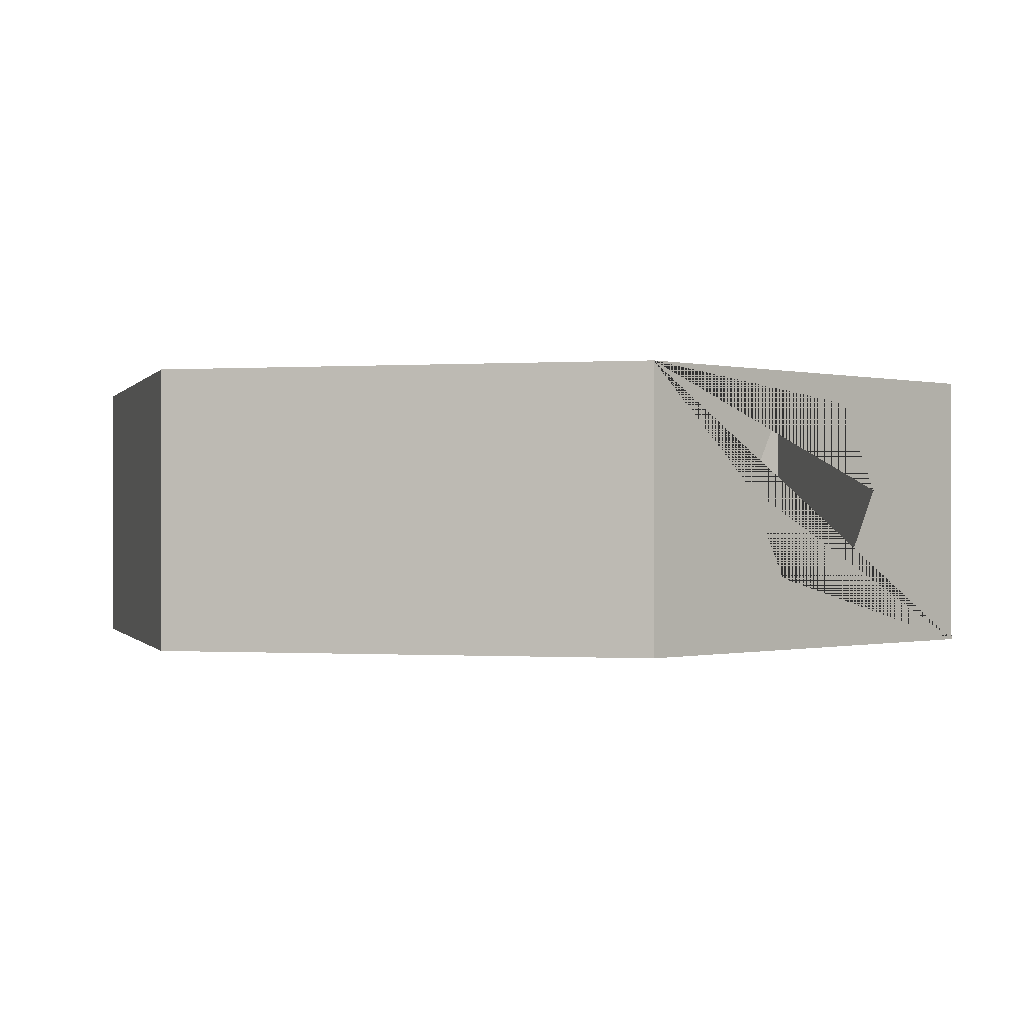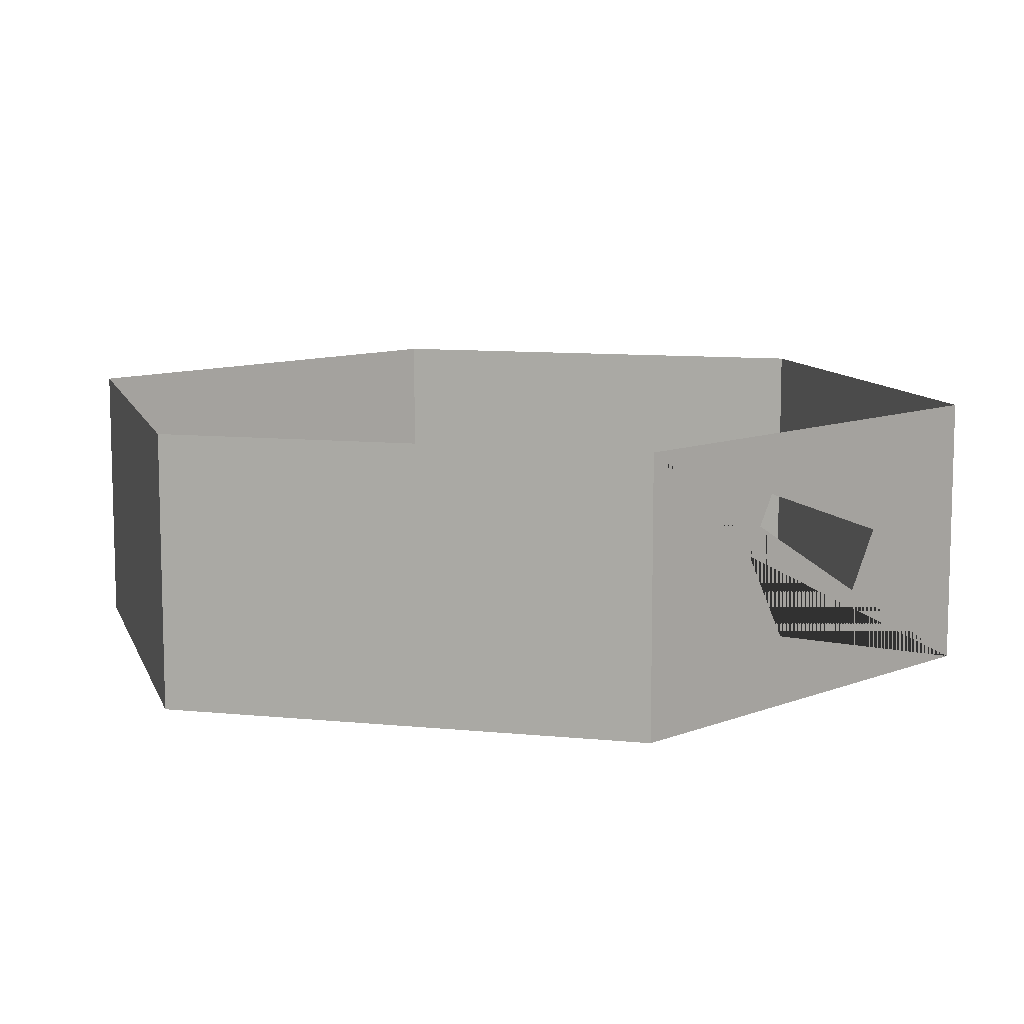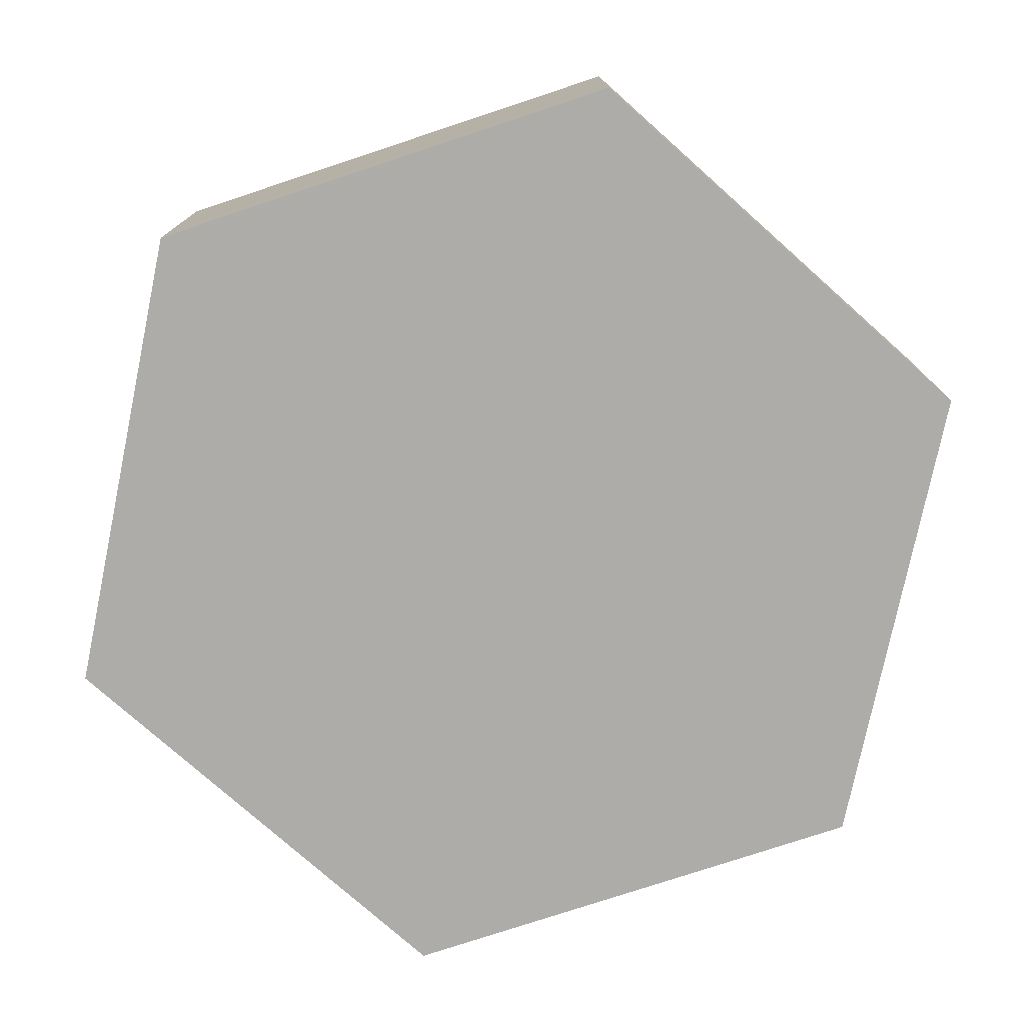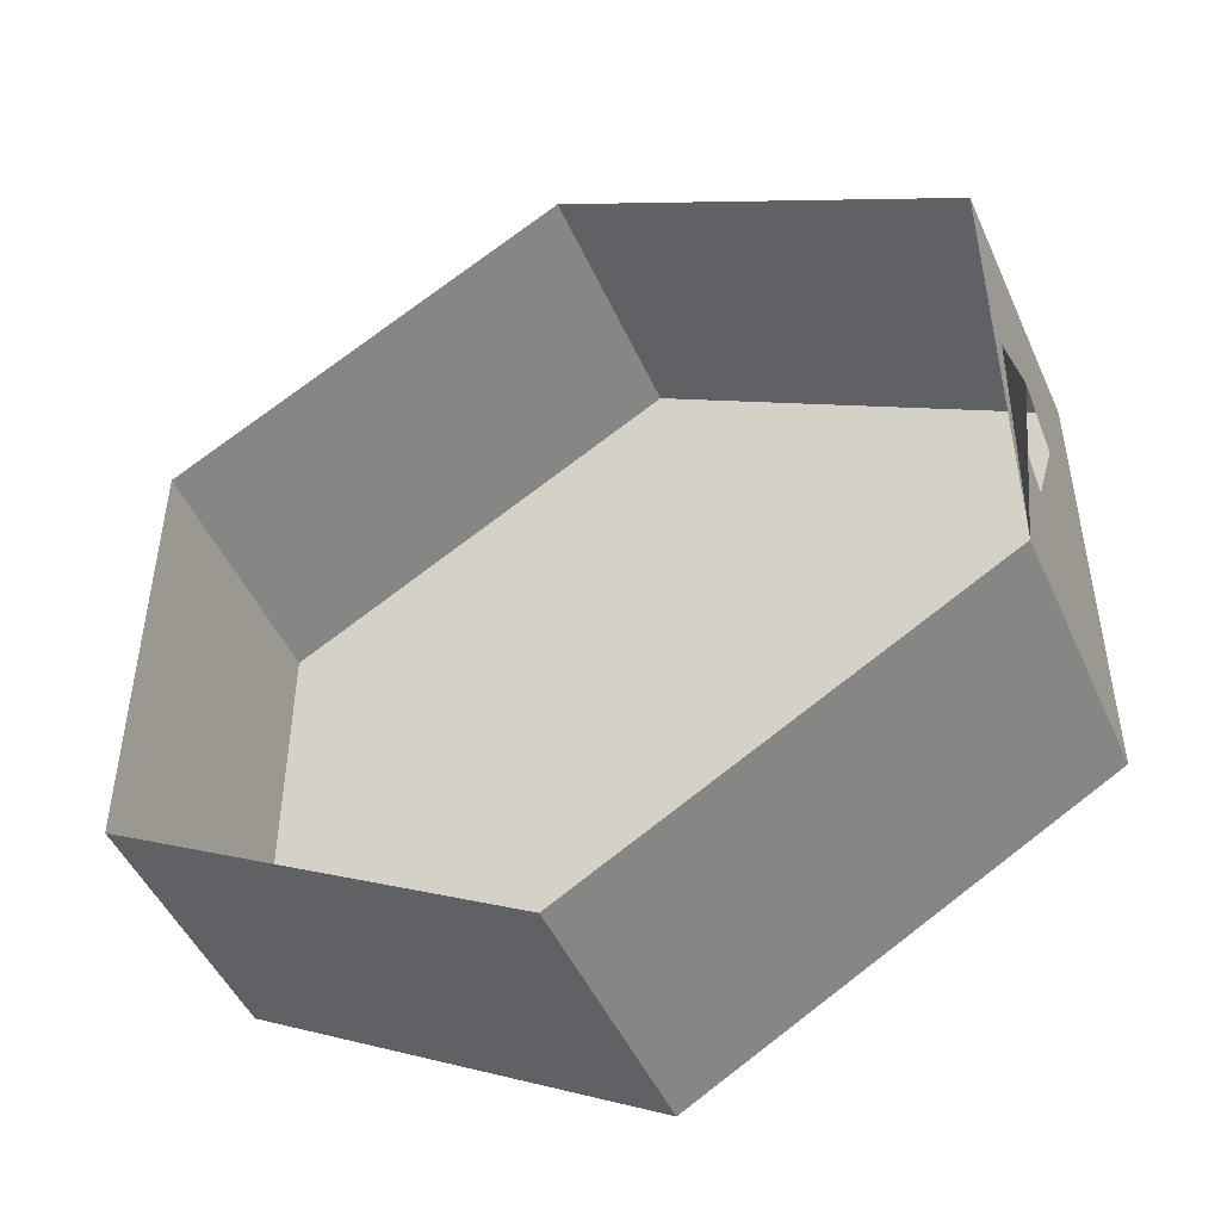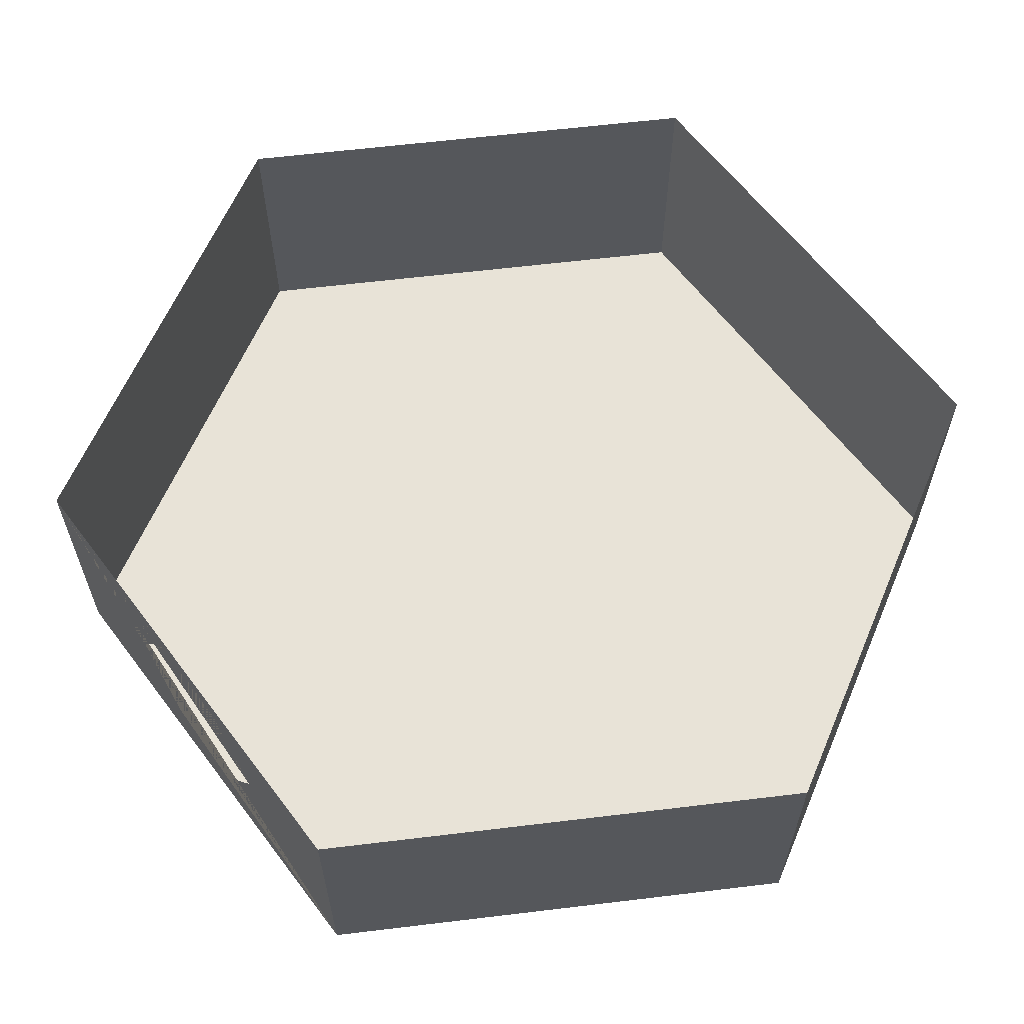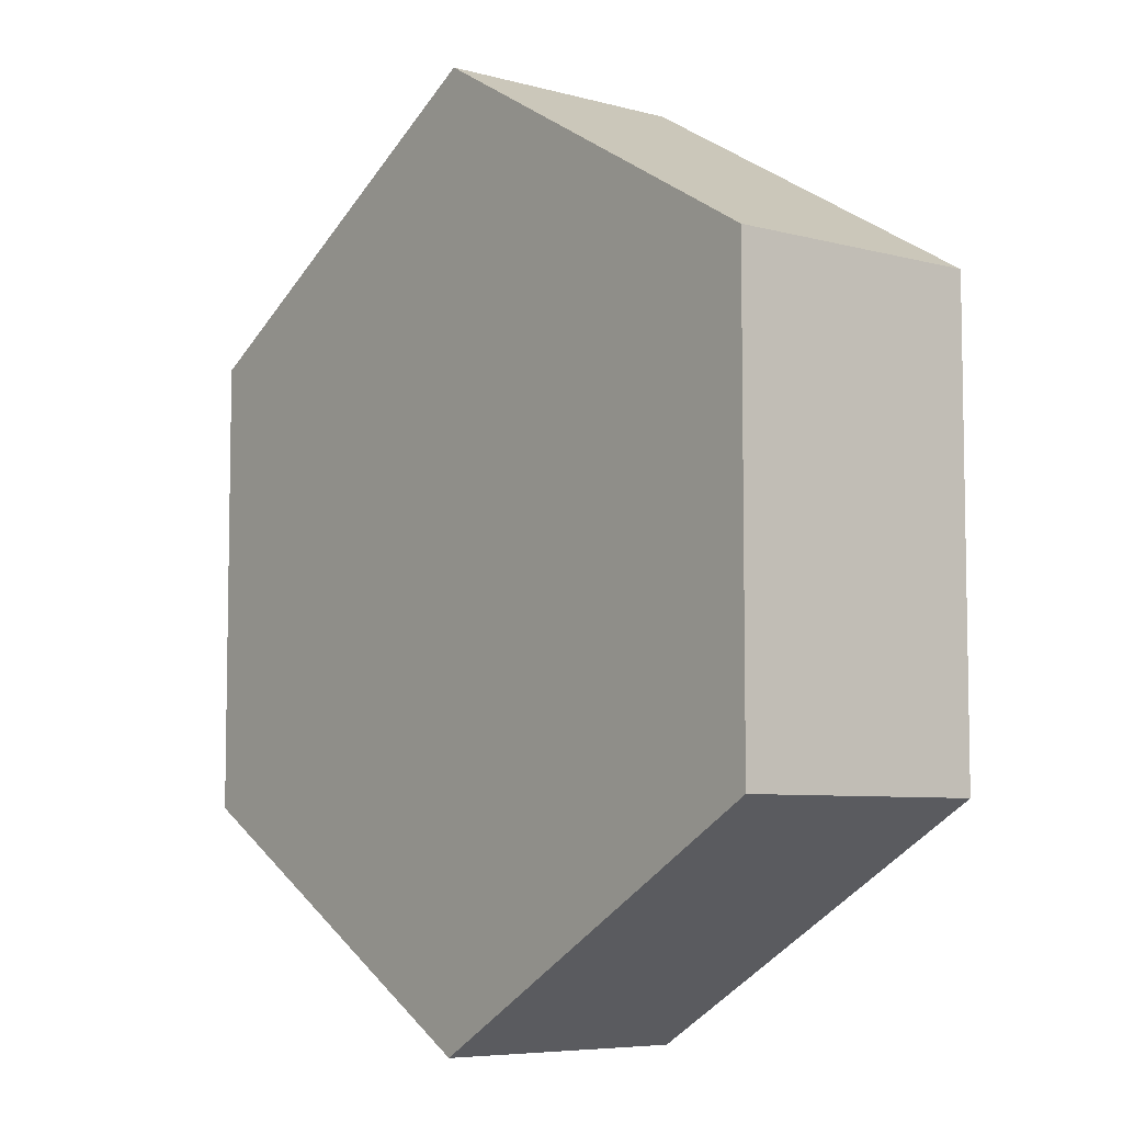
<metadata>
{"format":"obj","ext":"obj","renderer":"f3d","projection":"perspective","resolution":1024,"background":"white","views":[{"elev":-0.3,"azim":-135.5,"up":"+Y"},{"elev":9.9,"azim":-135.4,"up":"+Y"},{"elev":-76.7,"azim":-11.7,"up":"+Y"},{"elev":-48.1,"azim":-156.5,"up":"+Z"},{"elev":61.9,"azim":-37.0,"up":"+Y"},{"elev":-6.6,"azim":51.7,"up":"+Z"}]}
</metadata>
<code>
g default
v -472.6 274.4 -56.68
v -472.6 176.2 -113.4
v -677.1 176.2 -113.4
v -677.1 176.2 -113.4
v -677.1 78.07 -56.68
v -677.1 78.07 -56.68
v -472.8 176.2 -113.4
v -472.8 274.4 -56.68
v -472.8 78.07 -56.68
v -472.8 78.07 56.68
v -472.8 176.2 113.4
v -472.8 274.4 56.68
v -472.6 274.4 -56.68
v -472.6 274.4 56.68
v -472.6 176.2 113.4
v -472.6 78.07 56.68
v -472.6 78.07 -56.68
v -472.6 176.2 -113.4
v -677.1 176.2 -113.4
v -677.1 176.2 -113.4
v -677.1 78.07 -56.68
v -677.1 78.07 -56.68
v -472.8 274.3 56.73
v -472.8 176.1 113.3
v -472.8 274.4 -56.56
v -472.8 78.07 56.56
v -472.8 78.16 -56.73
v -472.8 176.3 -113.3
v 472.8 -0.7542 -272.9
v 472.8 306.3 -272.9
v 472.8 -0.7542 272.9
v 472.8 306.3 272.9
v -0.00022 -0.754 545.9
v -0.000145 306.3 545.9
v -472.8 -0.7539 272.9
v -472.8 306.3 272.9
v -472.8 -0.754 -272.9
v -472.8 306.3 -272.9
v 4.8e-05 -0.7542 -545.9
v 0.000124 306.3 -545.9
v -472.8 206.7 -95.79
g Walls2
f 1 8 25
f 2 28 41 8 1
f 29 30 32 31
f 31 32 34 33
f 33 34 36 35
f 35 36 11 10 9 7 38 37
f 37 38 40 39
f 39 40 30 29
f 29 31 33 35 37 39
f 38 7 8 12 11 36

</code>
